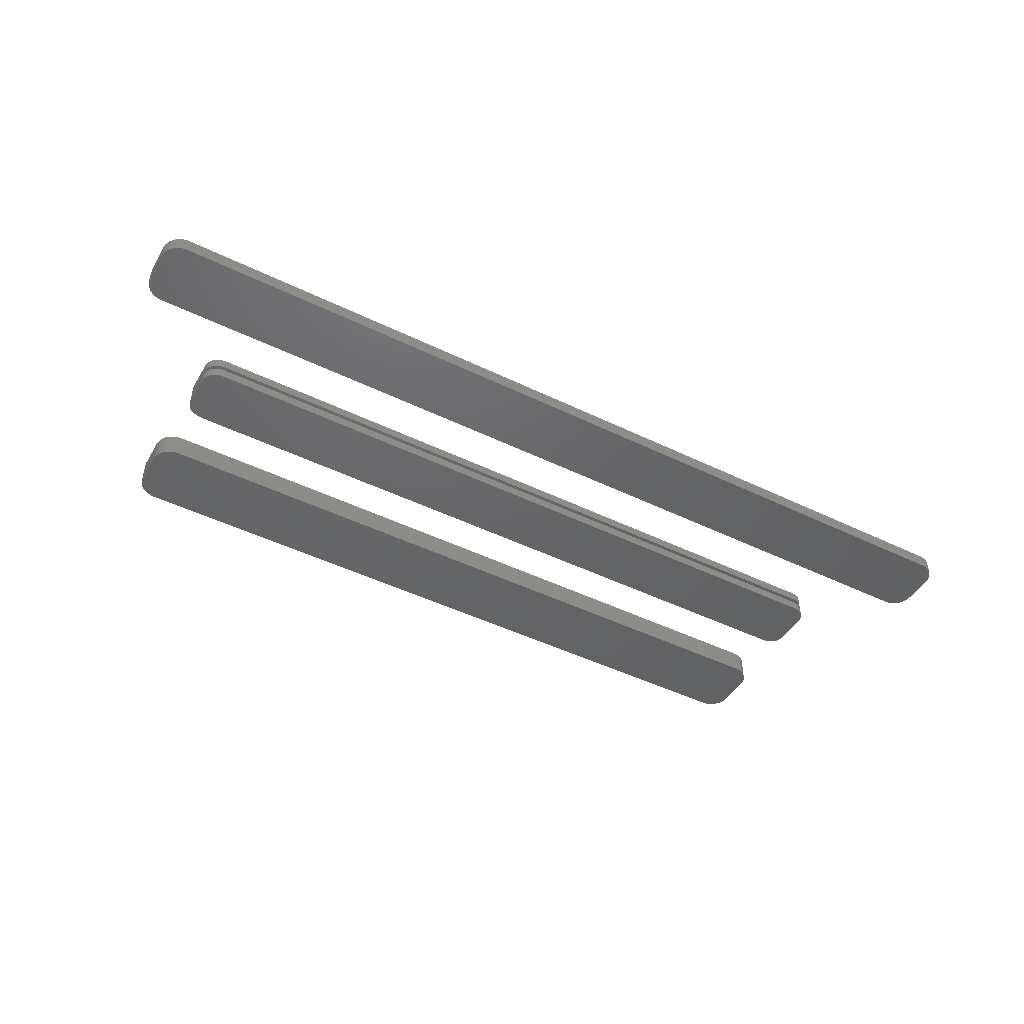
<metadata>
{"format":"stl","ext":"stl","renderer":"f3d","projection":"perspective","resolution":1024,"background":"white","views":[{"elev":-46.2,"azim":-29.1,"up":"+Z"}]}
</metadata>
<code>
# stl→obj: 384 verts, 748 faces
v 0.7305 0.05311 0.02344
v -0.736 0.05019 0.02344
v 0.736 0.05019 0.02344
v -0.7408 0.04626 0.02344
v 0.7408 0.04626 0.02344
v -0.7447 0.04148 0.02344
v 0.7447 0.04148 0.02344
v -0.7476 0.03602 0.02344
v 0.7476 0.03602 0.02344
v -0.7494 0.03009 0.02344
v 0.7494 0.03009 0.02344
v 0.7494 -0.0296 0.02344
v -0.7476 -0.03552 0.02344
v 0.7476 -0.03552 0.02344
v -0.7447 -0.04098 0.02344
v 0.7447 -0.04098 0.02344
v -0.7408 -0.04577 0.02344
v 0.7408 -0.04577 0.02344
v -0.736 -0.04969 0.02344
v 0.736 -0.04969 0.02344
v -0.7305 -0.05261 0.02344
v -0.7305 0.05311 0.02344
v 0.7246 0.0549 0.02344
v 0.7184 0.05551 0.02344
v 0.6079 0.05551 0.02344
v 0.007895 0.05551 0.02344
v -0.5921 0.05551 0.02344
v -0.7184 0.05551 0.02344
v -0.7246 0.0549 0.02344
v 0.7305 -0.05261 0.02344
v -0.7246 -0.05441 0.02344
v -0.7184 -0.05502 0.02344
v -0.5921 -0.05502 0.02344
v 0.007895 -0.05502 0.02344
v 0.6079 -0.05502 0.02344
v 0.7184 -0.05502 0.02344
v 0.7246 -0.05441 0.02344
v 0.75 0.02393 0.02344
v -0.75 0.02393 0.02344
v 0.75 -0.02344 0.02344
v -0.75 -0.02344 0.02344
v -0.7494 -0.0296 0.02344
v 0.736 0.05019 0
v -0.736 0.05019 0
v 0.7305 0.05311 0
v -0.7408 0.04626 0
v 0.7408 0.04626 0
v -0.7447 0.04148 0
v 0.7447 0.04148 0
v -0.7476 0.03602 0
v 0.7476 0.03602 0
v -0.7494 0.03009 0
v 0.7494 0.03009 0
v 0.7476 -0.03552 0
v -0.7476 -0.03552 0
v 0.7494 -0.0296 0
v -0.7447 -0.04098 0
v 0.7447 -0.04098 0
v -0.7408 -0.04577 0
v 0.7408 -0.04577 0
v -0.736 -0.04969 0
v 0.736 -0.04969 0
v -0.7305 -0.05261 0
v -0.7305 0.05311 0
v -0.7246 0.0549 0
v -0.7184 0.05551 0
v -0.5921 0.05551 0
v 0.007895 0.05551 0
v 0.6079 0.05551 0
v 0.7184 0.05551 0
v 0.7246 0.0549 0
v 0.7305 -0.05261 0
v 0.7246 -0.05441 0
v 0.7184 -0.05502 0
v 0.6079 -0.05502 0
v 0.007895 -0.05502 0
v -0.5921 -0.05502 0
v -0.7184 -0.05502 0
v -0.7246 -0.05441 0
v -0.7494 -0.0296 0
v -0.75 -0.02344 0
v 0.75 -0.02344 0
v -0.75 0.02393 0
v 0.75 0.02393 0
v -0.6016 0.2225 -0.007812
v -0.6016 0.2225 0.007812
v -0.6011 0.2274 -0.007812
v -0.6011 0.2274 0.007812
v -0.5997 0.2321 -0.007812
v -0.5997 0.2321 0.007812
v -0.5974 0.2365 -0.007812
v -0.5974 0.2365 0.007812
v -0.5943 0.2403 -0.007812
v -0.5943 0.2403 0.007812
v -0.5905 0.2435 -0.007812
v -0.5905 0.2435 0.007812
v -0.5903 0.1508 0.007812
v -0.5859 0.1485 0.007812
v 0.5996 0.1622 0.007812
v 0.5973 0.2366 0.007812
v 0.5973 0.1578 0.007812
v 0.5941 0.2404 0.007812
v 0.5941 0.154 0.007812
v 0.5903 0.2436 0.007812
v 0.5903 0.1508 0.007812
v 0.5859 0.2459 0.007812
v 0.5859 0.1485 0.007812
v 0.5812 0.2474 0.007812
v -0.5941 0.154 0.007812
v -0.5973 0.1578 0.007812
v 0.5996 0.2322 0.007812
v 0.6011 0.1669 0.007812
v 0.6016 0.1719 0.007812
v 0.6016 0.2225 0.007812
v 0.6011 0.2275 0.007812
v -0.5762 0.2479 0.007812
v -0.5812 0.147 0.007812
v -0.5762 0.1465 0.007812
v -0.5996 0.1622 0.007812
v -0.6016 0.1719 0.007812
v -0.6011 0.1669 0.007812
v 0.006332 0.2479 0.007812
v 0.006332 0.1465 0.007812
v 0.5762 0.2479 0.007812
v 0.5762 0.1465 0.007812
v 0.5812 0.147 0.007812
v -0.5859 0.1485 -0.007812
v -0.5903 0.1508 -0.007812
v 0.5973 0.1578 -0.007812
v 0.5973 0.2366 -0.007812
v 0.5996 0.1622 -0.007812
v 0.5941 0.2404 -0.007812
v 0.5941 0.154 -0.007812
v 0.5903 0.2436 -0.007812
v 0.5903 0.1508 -0.007812
v 0.5859 0.2459 -0.007812
v 0.5859 0.1485 -0.007812
v 0.5812 0.2474 -0.007812
v -0.5941 0.154 -0.007812
v -0.5973 0.1578 -0.007812
v 0.5996 0.2322 -0.007812
v 0.6011 0.2275 -0.007812
v 0.6016 0.2225 -0.007812
v 0.6016 0.1719 -0.007812
v 0.6011 0.1669 -0.007812
v -0.5762 0.2479 -0.007812
v -0.5762 0.1465 -0.007812
v -0.5812 0.147 -0.007812
v -0.5996 0.1622 -0.007812
v -0.6011 0.1669 -0.007812
v -0.6016 0.1719 -0.007812
v 0.5812 0.147 -0.007812
v 0.5762 0.1465 -0.007812
v 0.5762 0.2479 -0.007812
v 0.006332 0.1465 -0.007812
v 0.006332 0.2479 -0.007812
v -0.6016 0.2225 0.03125
v -0.6016 0.2225 0.01562
v -0.6016 0.1719 0.03125
v -0.6016 0.1719 0.01562
v -0.6011 0.2275 0.01562
v -0.6011 0.2275 0.03125
v -0.5996 0.2322 0.01562
v -0.5996 0.2322 0.03125
v -0.5973 0.2366 0.01562
v -0.5973 0.2366 0.03125
v -0.5941 0.2404 0.01562
v -0.5941 0.2404 0.03125
v -0.5903 0.2436 0.01562
v -0.5903 0.2436 0.03125
v -0.5859 0.2459 0.01562
v -0.5859 0.2459 0.03125
v -0.5812 0.2474 0.01562
v -0.5812 0.2474 0.03125
v -0.5762 0.2479 0.01562
v -0.5762 0.2479 0.03125
v 0.5762 0.2479 0.03125
v 0.5762 0.2479 0.01562
v 0.006332 0.2479 0.03125
v 0.006332 0.2479 0.01562
v 0.5812 0.2474 0.01562
v 0.5812 0.2474 0.03125
v 0.5859 0.2459 0.01562
v 0.5859 0.2459 0.03125
v 0.5903 0.2436 0.01562
v 0.5903 0.2436 0.03125
v 0.5941 0.2404 0.01562
v 0.5941 0.2404 0.03125
v 0.5973 0.2366 0.01562
v 0.5973 0.2366 0.03125
v 0.5996 0.2322 0.01562
v 0.5996 0.2322 0.03125
v 0.6011 0.2275 0.01562
v 0.6011 0.2275 0.03125
v 0.6016 0.2225 0.01562
v 0.6016 0.2225 0.03125
v 0.6016 0.1719 0.03125
v 0.6016 0.1719 0.01562
v 0.6011 0.1669 0.01562
v 0.6011 0.1669 0.03125
v 0.5996 0.1622 0.01562
v 0.5996 0.1622 0.03125
v 0.5973 0.1578 0.01562
v 0.5973 0.1578 0.03125
v 0.5941 0.154 0.01562
v 0.5941 0.154 0.03125
v 0.5903 0.1508 0.01562
v 0.5903 0.1508 0.03125
v 0.5859 0.1485 0.01562
v 0.5859 0.1485 0.03125
v 0.5812 0.147 0.01562
v 0.5812 0.147 0.03125
v 0.5762 0.1465 0.01562
v 0.5762 0.1465 0.03125
v -0.5762 0.1465 0.03125
v -0.5762 0.1465 0.01562
v 0.006332 0.1465 0.03125
v 0.006332 0.1465 0.01562
v -0.5812 0.147 0.01562
v -0.5812 0.147 0.03125
v -0.5859 0.1485 0.01562
v -0.5859 0.1485 0.03125
v -0.5903 0.1508 0.01562
v -0.5903 0.1508 0.03125
v -0.5941 0.154 0.01562
v -0.5941 0.154 0.03125
v -0.5973 0.1578 0.01562
v -0.5973 0.1578 0.03125
v -0.5996 0.1622 0.01562
v -0.5996 0.1622 0.03125
v -0.6011 0.1669 0.01562
v -0.6011 0.1669 0.03125
v -0.5762 0.3419 -0.007812
v -0.5762 0.3419 0.03125
v -0.5827 0.3425 -0.007812
v -0.5827 0.3425 0.03125
v -0.5889 0.3444 -0.007812
v -0.5889 0.3444 0.03125
v -0.5946 0.3474 -0.007812
v -0.5946 0.3474 0.03125
v -0.5997 0.3516 -0.007812
v -0.5997 0.3516 0.03125
v -0.6038 0.3566 -0.007812
v -0.6038 0.3566 0.03125
v -0.6069 0.3623 -0.007812
v -0.6069 0.3623 0.03125
v -0.6087 0.3685 -0.007812
v -0.6087 0.3685 0.03125
v -0.6094 0.375 -0.007812
v -0.6094 0.375 0.03125
v 0.006332 0.3419 0.03125
v 0.006332 0.3419 -0.007812
v 0.5762 0.3419 0.03125
v 0.5762 0.3419 -0.007812
v 0.6094 0.375 -0.007812
v 0.6094 0.375 0.03125
v 0.6087 0.3685 -0.007812
v 0.6087 0.3685 0.03125
v 0.6069 0.3623 -0.007812
v 0.6069 0.3623 0.03125
v 0.6038 0.3566 -0.007812
v 0.6038 0.3566 0.03125
v 0.5997 0.3516 -0.007812
v 0.5997 0.3516 0.03125
v 0.5946 0.3474 -0.007812
v 0.5946 0.3474 0.03125
v 0.5889 0.3444 -0.007812
v 0.5889 0.3444 0.03125
v 0.5827 0.3425 -0.007812
v 0.5827 0.3425 0.03125
v 0.6094 0.4257 0.03125
v 0.6094 0.4257 -0.007812
v 0.5762 0.4588 -0.007812
v 0.5762 0.4588 0.03125
v 0.5827 0.4582 -0.007812
v 0.5827 0.4582 0.03125
v 0.5889 0.4563 -0.007812
v 0.5889 0.4563 0.03125
v 0.5946 0.4532 -0.007812
v 0.5946 0.4532 0.03125
v 0.5997 0.4491 -0.007812
v 0.5997 0.4491 0.03125
v 0.6038 0.4441 -0.007812
v 0.6038 0.4441 0.03125
v 0.6069 0.4383 -0.007812
v 0.6069 0.4383 0.03125
v 0.6087 0.4321 -0.007812
v 0.6087 0.4321 0.03125
v 0.006332 0.4588 0.03125
v 0.006332 0.4588 -0.007812
v -0.5762 0.4588 0.03125
v -0.5762 0.4588 -0.007812
v -0.6094 0.4257 -0.007812
v -0.6094 0.4257 0.03125
v -0.6087 0.4321 -0.007812
v -0.6087 0.4321 0.03125
v -0.6069 0.4383 -0.007812
v -0.6069 0.4383 0.03125
v -0.6038 0.4441 -0.007812
v -0.6038 0.4441 0.03125
v -0.5997 0.4491 -0.007812
v -0.5997 0.4491 0.03125
v -0.5946 0.4532 -0.007812
v -0.5946 0.4532 0.03125
v -0.5889 0.4563 -0.007812
v -0.5889 0.4563 0.03125
v -0.5827 0.4582 -0.007812
v -0.5827 0.4582 0.03125
v -0.5886 0.3626 0.007812
v -0.586 0.3604 0.01562
v -0.586 0.3604 0.007812
v -0.5829 0.3588 0.01562
v -0.5829 0.3588 0.007812
v -0.5797 0.3578 0.01562
v -0.5797 0.3578 0.007812
v -0.5762 0.3575 0.01562
v -0.5762 0.3575 0.007812
v -0.5886 0.3626 0.01562
v -0.5908 0.3653 0.007812
v -0.5908 0.3653 0.01562
v -0.5924 0.3683 0.007812
v -0.5924 0.3683 0.01562
v -0.5934 0.3716 0.007812
v -0.5934 0.3716 0.01562
v -0.5938 0.375 0.007812
v -0.5938 0.375 0.01562
v 0.006332 0.3575 0.01562
v 0.5762 0.3575 0.01562
v 0.006332 0.3575 0.007812
v 0.5762 0.3575 0.007812
v 0.5886 0.3626 0.007812
v 0.5908 0.3653 0.01562
v 0.5908 0.3653 0.007812
v 0.5924 0.3683 0.01562
v 0.5924 0.3683 0.007812
v 0.5934 0.3716 0.01562
v 0.5934 0.3716 0.007812
v 0.5938 0.375 0.01562
v 0.5938 0.375 0.007812
v 0.5886 0.3626 0.01562
v 0.586 0.3604 0.007812
v 0.586 0.3604 0.01562
v 0.5829 0.3588 0.007812
v 0.5829 0.3588 0.01562
v 0.5797 0.3578 0.007812
v 0.5797 0.3578 0.01562
v 0.5938 0.4257 0.01562
v 0.5938 0.4257 0.007812
v 0.5886 0.438 0.007812
v 0.586 0.4402 0.01562
v 0.586 0.4402 0.007812
v 0.5829 0.4418 0.01562
v 0.5829 0.4418 0.007812
v 0.5797 0.4428 0.01562
v 0.5797 0.4428 0.007812
v 0.5762 0.4432 0.01562
v 0.5762 0.4432 0.007812
v 0.5886 0.438 0.01562
v 0.5908 0.4354 0.007812
v 0.5908 0.4354 0.01562
v 0.5924 0.4324 0.007812
v 0.5924 0.4324 0.01562
v 0.5934 0.4291 0.007812
v 0.5934 0.4291 0.01562
v 0.006332 0.4432 0.01562
v -0.5762 0.4432 0.01562
v 0.006332 0.4432 0.007812
v -0.5762 0.4432 0.007812
v -0.5886 0.438 0.007812
v -0.5908 0.4354 0.01562
v -0.5908 0.4354 0.007812
v -0.5924 0.4324 0.01562
v -0.5924 0.4324 0.007812
v -0.5934 0.4291 0.01562
v -0.5934 0.4291 0.007812
v -0.5938 0.4257 0.01562
v -0.5938 0.4257 0.007812
v -0.5886 0.438 0.01562
v -0.586 0.4402 0.007812
v -0.586 0.4402 0.01562
v -0.5829 0.4418 0.007812
v -0.5829 0.4418 0.01562
v -0.5797 0.4428 0.007812
v -0.5797 0.4428 0.01562
f 1 2 3
f 3 2 4
f 3 4 5
f 5 4 6
f 5 6 7
f 7 6 8
f 7 8 9
f 9 8 10
f 9 10 11
f 12 13 14
f 14 13 15
f 14 15 16
f 16 15 17
f 16 17 18
f 18 17 19
f 18 19 20
f 20 19 21
f 22 2 1
f 22 1 23
f 22 23 24
f 22 24 25
f 22 25 26
f 22 26 27
f 22 27 28
f 22 28 29
f 30 20 21
f 30 21 31
f 30 31 32
f 30 32 33
f 30 33 34
f 30 34 35
f 30 35 36
f 30 36 37
f 11 10 38
f 38 10 39
f 38 39 40
f 40 39 41
f 40 41 12
f 12 41 42
f 12 42 13
f 43 44 45
f 46 44 43
f 47 46 43
f 48 46 47
f 49 48 47
f 50 48 49
f 51 50 49
f 52 50 51
f 53 52 51
f 54 55 56
f 57 55 54
f 58 57 54
f 59 57 58
f 60 59 58
f 61 59 60
f 62 61 60
f 63 61 62
f 64 65 66
f 64 66 67
f 64 67 68
f 64 68 69
f 64 69 70
f 64 70 71
f 64 71 45
f 64 45 44
f 72 73 74
f 72 74 75
f 72 75 76
f 72 76 77
f 72 77 78
f 72 78 79
f 72 79 63
f 72 63 62
f 55 80 56
f 56 80 81
f 56 81 82
f 82 81 83
f 82 83 84
f 84 83 52
f 84 52 53
f 39 83 41
f 41 83 81
f 83 39 52
f 52 39 10
f 52 10 50
f 50 10 8
f 50 8 48
f 48 8 6
f 48 6 46
f 46 6 4
f 46 4 44
f 44 4 2
f 44 2 64
f 64 2 22
f 64 22 65
f 65 22 29
f 65 29 66
f 66 29 28
f 27 67 28
f 28 67 66
f 26 68 27
f 27 68 67
f 25 69 26
f 26 69 68
f 24 70 25
f 25 70 69
f 70 24 71
f 71 24 23
f 71 23 45
f 45 23 1
f 45 1 43
f 43 1 3
f 43 3 47
f 47 3 5
f 47 5 49
f 49 5 7
f 49 7 51
f 51 7 9
f 51 9 53
f 53 9 11
f 53 11 84
f 84 11 38
f 40 82 38
f 38 82 84
f 82 40 56
f 56 40 12
f 56 12 54
f 54 12 14
f 54 14 58
f 58 14 16
f 58 16 60
f 60 16 18
f 60 18 62
f 62 18 20
f 62 20 72
f 72 20 30
f 72 30 73
f 73 30 37
f 73 37 74
f 74 37 36
f 35 75 36
f 36 75 74
f 34 76 35
f 35 76 75
f 33 77 34
f 34 77 76
f 32 78 33
f 33 78 77
f 78 32 79
f 79 32 31
f 79 31 63
f 63 31 21
f 63 21 61
f 61 21 19
f 61 19 59
f 59 19 17
f 59 17 57
f 57 17 15
f 57 15 55
f 55 15 13
f 55 13 80
f 80 13 42
f 80 42 81
f 81 42 41
f 85 86 87
f 87 86 88
f 87 88 89
f 89 88 90
f 89 90 91
f 91 90 92
f 91 92 93
f 93 92 94
f 93 94 95
f 95 94 96
f 96 97 98
f 96 94 97
f 99 100 101
f 101 100 102
f 101 102 103
f 103 102 104
f 103 104 105
f 105 104 106
f 105 106 107
f 107 106 108
f 97 94 109
f 109 94 92
f 109 92 110
f 110 92 90
f 111 100 99
f 111 99 112
f 111 112 113
f 111 113 114
f 111 114 115
f 116 96 98
f 116 98 117
f 116 117 118
f 119 110 90
f 119 90 88
f 119 88 86
f 119 86 120
f 119 120 121
f 116 118 122
f 122 118 123
f 122 123 124
f 124 123 125
f 124 125 108
f 108 125 126
f 108 126 107
f 127 128 95
f 128 93 95
f 129 130 131
f 132 130 129
f 133 132 129
f 134 132 133
f 135 134 133
f 136 134 135
f 137 136 135
f 138 136 137
f 139 93 128
f 91 93 139
f 140 91 139
f 89 91 140
f 141 142 143
f 141 143 144
f 141 144 145
f 141 145 131
f 141 131 130
f 146 147 148
f 146 148 127
f 146 127 95
f 149 150 151
f 149 151 85
f 149 85 87
f 149 87 89
f 149 89 140
f 137 152 138
f 138 152 153
f 138 153 154
f 154 153 155
f 154 155 156
f 156 155 147
f 156 147 146
f 122 156 116
f 116 156 146
f 116 146 96
f 96 146 95
f 157 158 159
f 159 158 160
f 86 85 120
f 120 85 151
f 158 157 161
f 161 157 162
f 161 162 163
f 163 162 164
f 163 164 165
f 165 164 166
f 165 166 167
f 167 166 168
f 167 168 169
f 169 168 170
f 169 170 171
f 171 170 172
f 171 172 173
f 173 172 174
f 173 174 175
f 175 174 176
f 177 178 179
f 179 178 180
f 124 154 122
f 122 154 156
f 179 180 176
f 176 180 175
f 154 124 138
f 138 124 108
f 138 108 136
f 136 108 106
f 136 106 134
f 134 106 104
f 134 104 132
f 132 104 102
f 132 102 130
f 130 102 100
f 130 100 141
f 141 100 111
f 141 111 142
f 142 111 115
f 142 115 143
f 143 115 114
f 178 177 181
f 181 177 182
f 181 182 183
f 183 182 184
f 183 184 185
f 185 184 186
f 185 186 187
f 187 186 188
f 187 188 189
f 189 188 190
f 189 190 191
f 191 190 192
f 191 192 193
f 193 192 194
f 193 194 195
f 195 194 196
f 113 144 114
f 114 144 143
f 197 198 196
f 196 198 195
f 144 113 145
f 145 113 112
f 145 112 131
f 131 112 99
f 131 99 129
f 129 99 101
f 129 101 133
f 133 101 103
f 133 103 135
f 135 103 105
f 135 105 137
f 137 105 107
f 137 107 152
f 152 107 126
f 152 126 153
f 153 126 125
f 198 197 199
f 199 197 200
f 199 200 201
f 201 200 202
f 201 202 203
f 203 202 204
f 203 204 205
f 205 204 206
f 205 206 207
f 207 206 208
f 207 208 209
f 209 208 210
f 209 210 211
f 211 210 212
f 211 212 213
f 213 212 214
f 215 216 217
f 217 216 218
f 118 147 123
f 123 147 155
f 123 155 125
f 125 155 153
f 217 218 214
f 214 218 213
f 147 118 148
f 148 118 117
f 148 117 127
f 127 117 98
f 127 98 128
f 128 98 97
f 128 97 139
f 139 97 109
f 139 109 140
f 140 109 110
f 140 110 149
f 149 110 119
f 149 119 150
f 150 119 121
f 150 121 151
f 151 121 120
f 216 215 219
f 219 215 220
f 219 220 221
f 221 220 222
f 221 222 223
f 223 222 224
f 223 224 225
f 225 224 226
f 225 226 227
f 227 226 228
f 227 228 229
f 229 228 230
f 229 230 231
f 231 230 232
f 231 232 160
f 160 232 159
f 203 189 201
f 187 189 203
f 205 187 203
f 185 187 205
f 207 185 205
f 183 185 207
f 209 183 207
f 181 183 209
f 211 181 209
f 221 171 219
f 169 171 221
f 223 169 221
f 167 169 223
f 225 167 223
f 165 167 225
f 227 165 225
f 163 165 227
f 191 193 195
f 191 195 198
f 191 198 199
f 191 199 201
f 191 201 189
f 229 231 160
f 229 160 158
f 229 158 161
f 229 161 163
f 229 163 227
f 171 173 219
f 219 173 175
f 219 175 216
f 216 175 180
f 216 180 218
f 218 180 178
f 218 178 213
f 213 178 181
f 213 181 211
f 202 190 204
f 204 190 188
f 204 188 206
f 206 188 186
f 206 186 208
f 208 186 184
f 208 184 210
f 210 184 182
f 210 182 212
f 220 172 222
f 222 172 170
f 222 170 224
f 224 170 168
f 224 168 226
f 226 168 166
f 226 166 228
f 228 166 164
f 192 190 202
f 192 202 200
f 192 200 197
f 192 197 196
f 192 196 194
f 230 228 164
f 230 164 162
f 230 162 157
f 230 157 159
f 230 159 232
f 212 182 214
f 214 182 177
f 214 177 217
f 217 177 179
f 217 179 215
f 215 179 176
f 215 176 220
f 220 176 174
f 220 174 172
f 233 234 235
f 235 234 236
f 235 236 237
f 237 236 238
f 237 238 239
f 239 238 240
f 239 240 241
f 241 240 242
f 241 242 243
f 243 242 244
f 243 244 245
f 245 244 246
f 245 246 247
f 247 246 248
f 247 248 249
f 249 248 250
f 251 252 253
f 253 252 254
f 234 233 251
f 251 233 252
f 255 256 257
f 257 256 258
f 257 258 259
f 259 258 260
f 259 260 261
f 261 260 262
f 261 262 263
f 263 262 264
f 263 264 265
f 265 264 266
f 265 266 267
f 267 266 268
f 267 268 269
f 269 268 270
f 269 270 254
f 254 270 253
f 256 255 271
f 271 255 272
f 273 274 275
f 275 274 276
f 275 276 277
f 277 276 278
f 277 278 279
f 279 278 280
f 279 280 281
f 281 280 282
f 281 282 283
f 283 282 284
f 283 284 285
f 285 284 286
f 285 286 287
f 287 286 288
f 287 288 272
f 272 288 271
f 289 290 291
f 291 290 292
f 274 273 289
f 289 273 290
f 293 294 295
f 295 294 296
f 295 296 297
f 297 296 298
f 297 298 299
f 299 298 300
f 299 300 301
f 301 300 302
f 301 302 303
f 303 302 304
f 303 304 305
f 305 304 306
f 305 306 307
f 307 306 308
f 307 308 292
f 292 308 291
f 294 293 250
f 250 293 249
f 261 283 259
f 281 283 261
f 263 281 261
f 279 281 263
f 265 279 263
f 277 279 265
f 267 277 265
f 275 277 267
f 269 275 267
f 237 305 235
f 303 305 237
f 239 303 237
f 301 303 239
f 241 301 239
f 299 301 241
f 243 299 241
f 297 299 243
f 285 287 272
f 285 272 255
f 285 255 257
f 285 257 259
f 285 259 283
f 245 247 249
f 245 249 293
f 245 293 295
f 245 295 297
f 245 297 243
f 305 307 235
f 235 307 292
f 235 292 233
f 233 292 290
f 233 290 252
f 252 290 273
f 252 273 254
f 254 273 275
f 254 275 269
f 260 284 262
f 262 284 282
f 262 282 264
f 264 282 280
f 264 280 266
f 266 280 278
f 266 278 268
f 268 278 276
f 268 276 270
f 236 306 238
f 238 306 304
f 238 304 240
f 240 304 302
f 240 302 242
f 242 302 300
f 242 300 244
f 244 300 298
f 286 284 260
f 286 260 258
f 286 258 256
f 286 256 271
f 286 271 288
f 246 244 298
f 246 298 296
f 246 296 294
f 246 294 250
f 246 250 248
f 270 276 253
f 253 276 274
f 253 274 251
f 251 274 289
f 251 289 234
f 234 289 291
f 234 291 236
f 236 291 308
f 236 308 306
f 309 310 311
f 311 310 312
f 311 312 313
f 313 312 314
f 313 314 315
f 315 314 316
f 315 316 317
f 310 309 318
f 318 309 319
f 318 319 320
f 320 319 321
f 320 321 322
f 322 321 323
f 322 323 324
f 324 323 325
f 324 325 326
f 327 328 329
f 329 328 330
f 316 327 317
f 317 327 329
f 331 332 333
f 333 332 334
f 333 334 335
f 335 334 336
f 335 336 337
f 337 336 338
f 337 338 339
f 332 331 340
f 340 331 341
f 340 341 342
f 342 341 343
f 342 343 344
f 344 343 345
f 344 345 346
f 346 345 330
f 346 330 328
f 338 347 339
f 339 347 348
f 349 350 351
f 351 350 352
f 351 352 353
f 353 352 354
f 353 354 355
f 355 354 356
f 355 356 357
f 350 349 358
f 358 349 359
f 358 359 360
f 360 359 361
f 360 361 362
f 362 361 363
f 362 363 364
f 364 363 348
f 364 348 347
f 365 366 367
f 367 366 368
f 356 365 357
f 357 365 367
f 369 370 371
f 371 370 372
f 371 372 373
f 373 372 374
f 373 374 375
f 375 374 376
f 375 376 377
f 370 369 378
f 378 369 379
f 378 379 380
f 380 379 381
f 380 381 382
f 382 381 383
f 382 383 384
f 384 383 368
f 384 368 366
f 376 326 377
f 377 326 325
f 325 321 377
f 325 323 321
f 331 349 351
f 331 351 341
f 341 351 353
f 341 353 343
f 313 379 311
f 311 379 369
f 311 369 309
f 309 369 371
f 309 371 319
f 319 371 373
f 319 373 375
f 319 375 321
f 377 321 375
f 333 335 337
f 333 337 339
f 333 339 348
f 333 348 363
f 333 363 361
f 333 361 359
f 333 359 349
f 333 349 331
f 343 353 345
f 345 353 355
f 345 355 330
f 330 355 357
f 330 357 329
f 329 357 367
f 329 367 317
f 317 367 368
f 317 368 315
f 315 368 383
f 315 383 313
f 313 383 381
f 313 381 379
f 374 322 376
f 322 326 376
f 350 358 340
f 342 350 340
f 352 350 342
f 344 352 342
f 310 380 312
f 378 380 310
f 318 378 310
f 370 378 318
f 320 370 318
f 372 370 320
f 374 372 320
f 322 374 320
f 322 324 326
f 332 340 358
f 332 358 360
f 332 360 362
f 332 362 364
f 332 364 347
f 332 347 338
f 332 338 336
f 332 336 334
f 380 382 312
f 312 382 384
f 312 384 314
f 314 384 366
f 314 366 316
f 316 366 365
f 316 365 327
f 327 365 356
f 327 356 328
f 328 356 354
f 328 354 346
f 346 354 352
f 346 352 344

</code>
